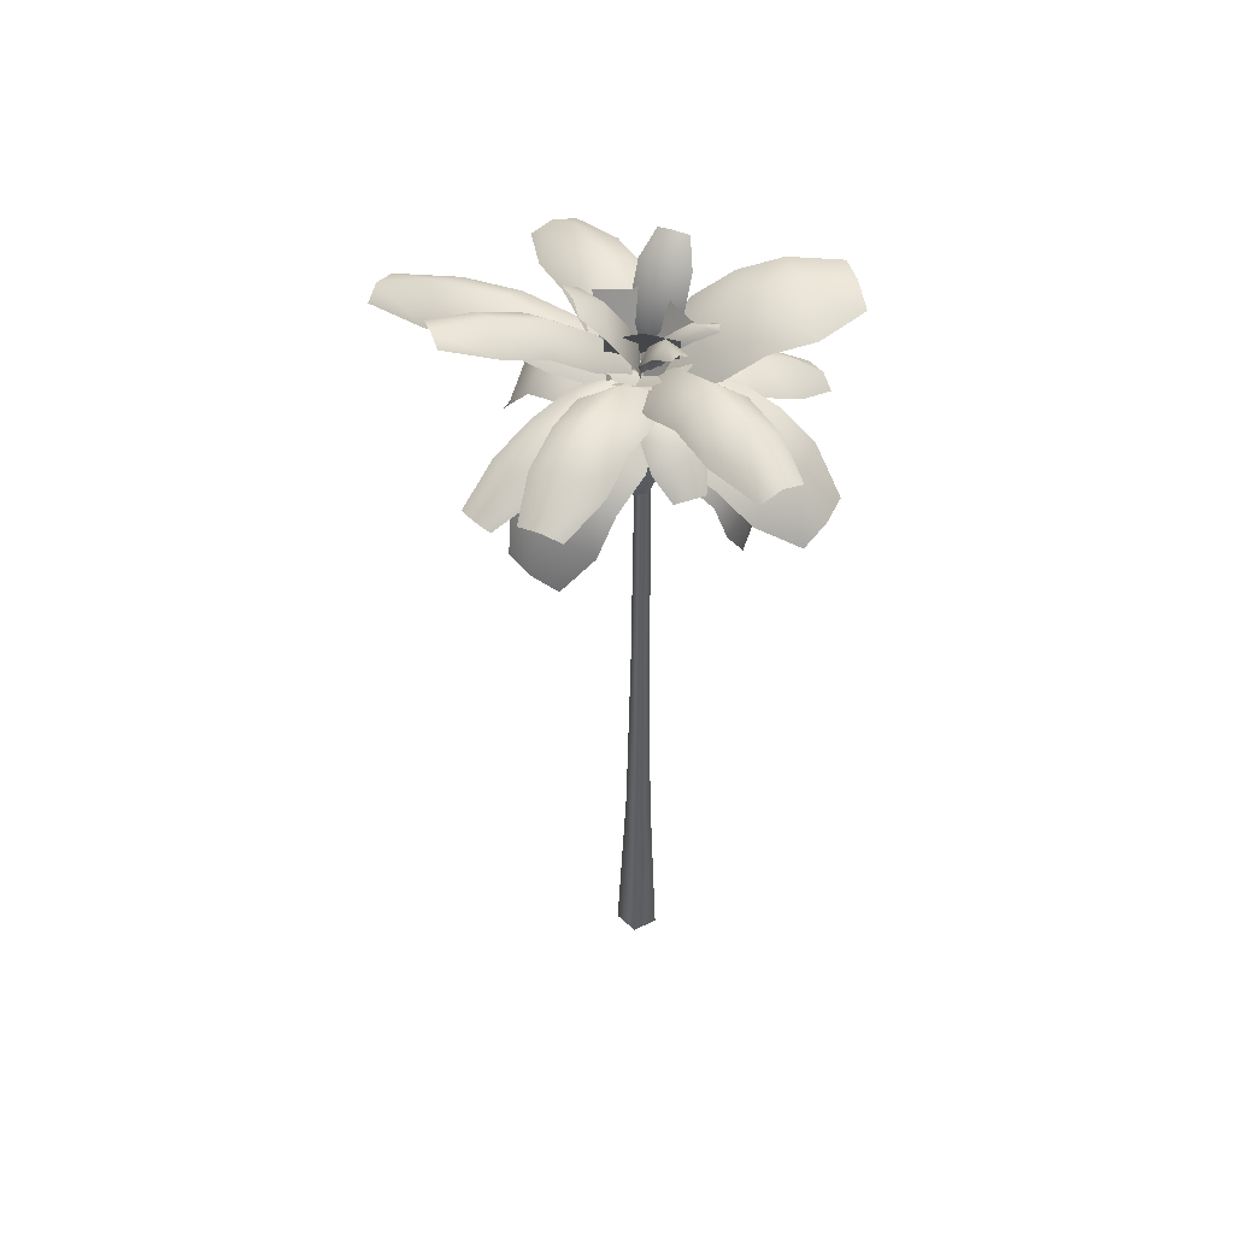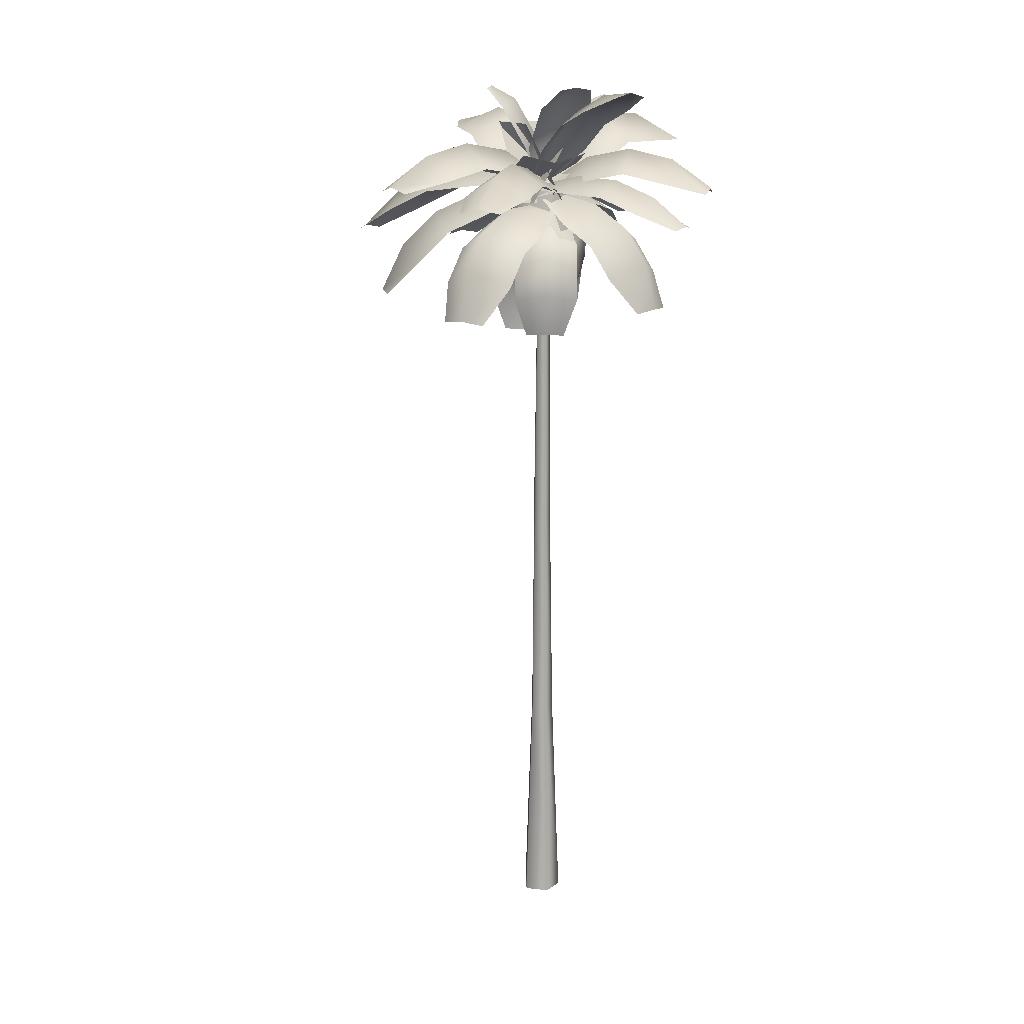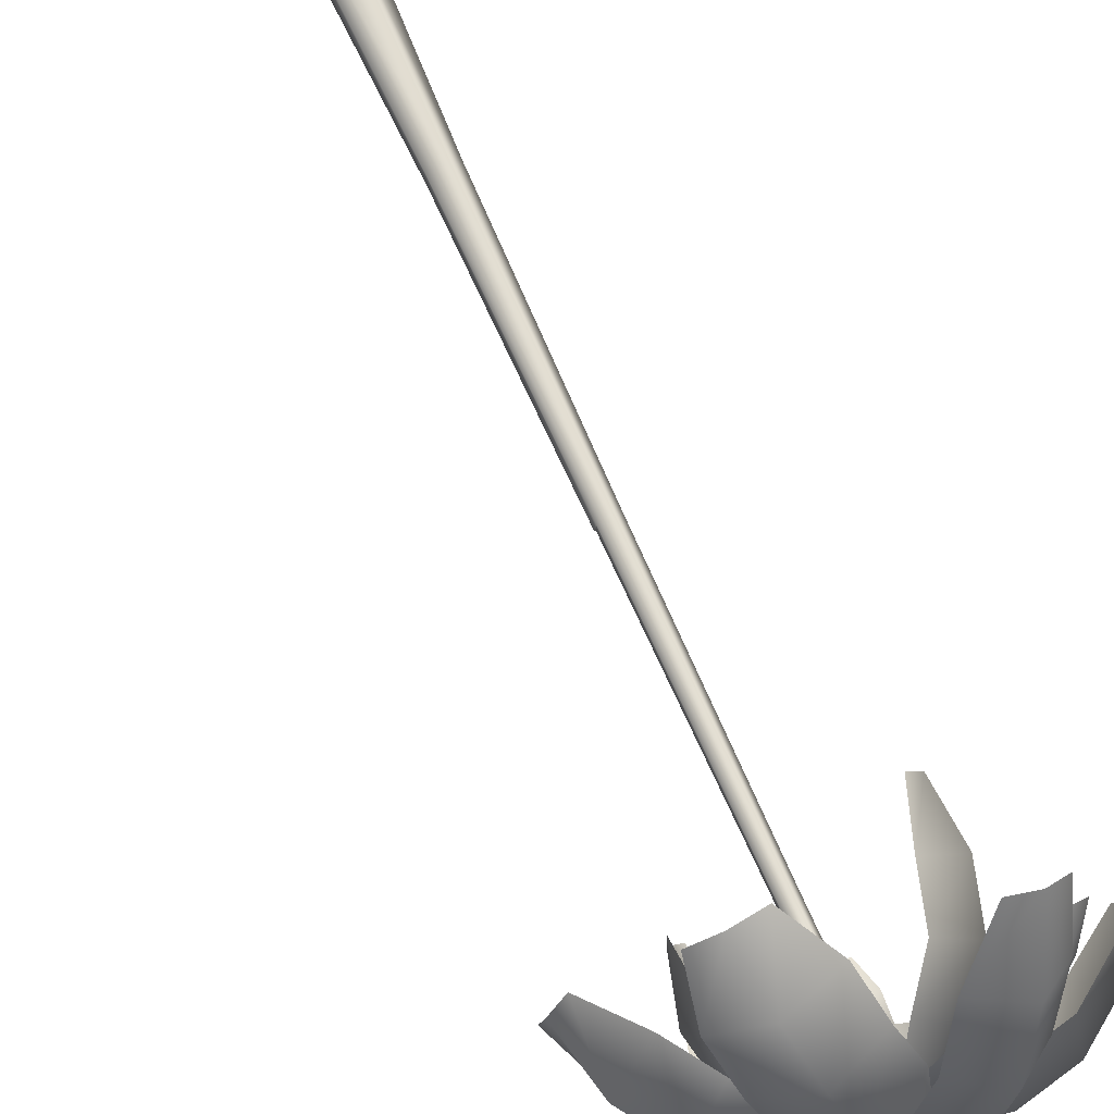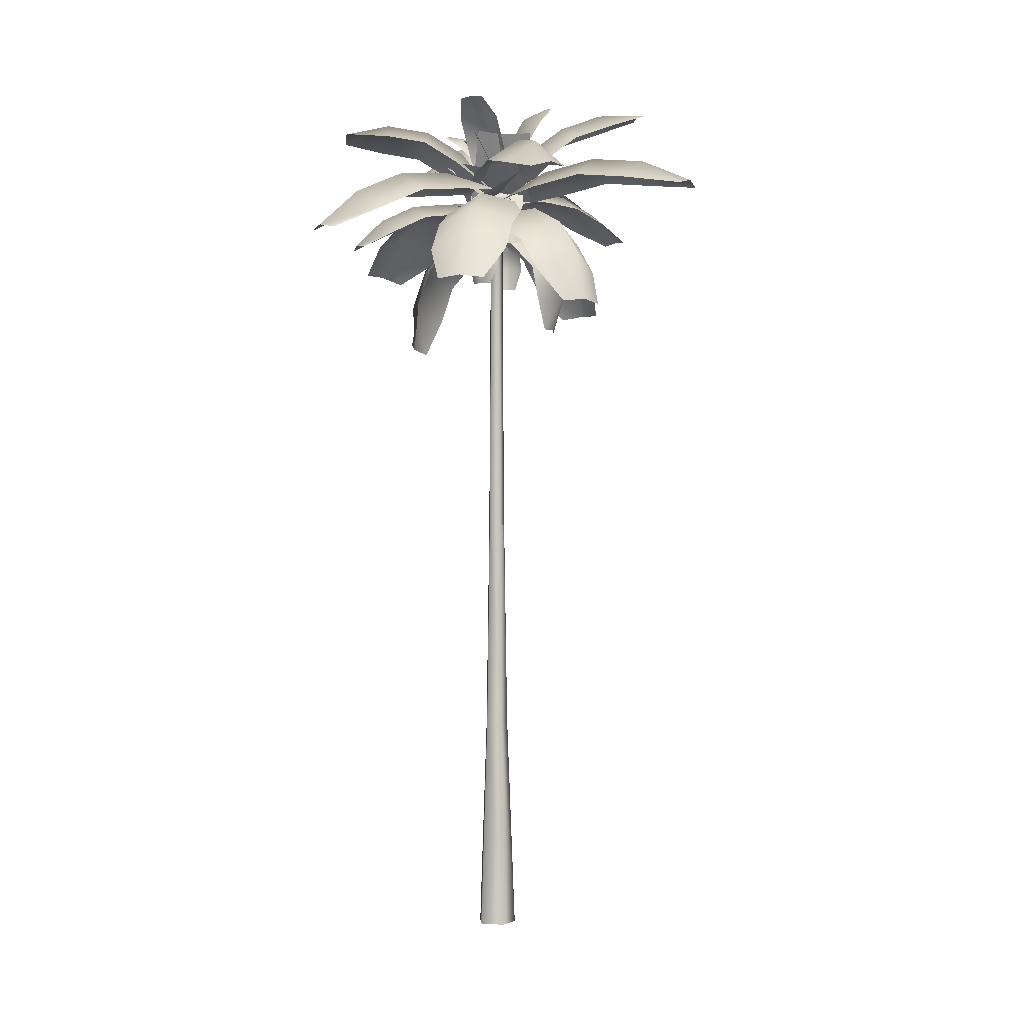
<metadata>
{"format":"obj","ext":"obj","renderer":"f3d","projection":"perspective","resolution":1024,"background":"white","views":[{"elev":51.7,"azim":-153.6,"up":"+Y"},{"elev":14.4,"azim":105.4,"up":"+Y"},{"elev":71.2,"azim":156.1,"up":"+Z"},{"elev":-0.7,"azim":31.7,"up":"+Y"}]}
</metadata>
<code>
o palm_tree_palm
v 8.075 97.72 3.927
v 7.341 100.2 1.6e-05
v 0.523 97.15 1.6e-05
v 0.9078 96.55 2.361
v 14.75 98.67 3.927
v 14.75 101.3 1.7e-05
v 21.43 97.72 3.927
v 22.16 100.2 1.6e-05
v 28.6 96.55 2.361
v 28.98 97.15 1.6e-05
v 28.6 96.55 -2.361
v 21.43 97.72 -3.927
v 14.75 98.67 -3.927
v 8.075 97.72 -3.927
v 0.9078 96.55 -2.361
v -6.543 97.28 7.257
v -2.812 99.9 8.48
v -0.4896 98.82 1.446
v -2.795 98.13 0.8984
v -8.637 96.35 13.6
v -5.136 98.87 15.52
v -10.57 93.58 19.44
v -7.277 95.8 22
v -11.14 90.47 26.16
v -9.063 90.95 27.41
v -6.653 90.47 27.64
v -3.109 93.58 21.9
v -1.18 96.35 16.06
v 0.914 97.28 9.719
v 1.689 98.13 2.379
v -3.755 100.1 -7.018
v -4.636 103.3 -2.936
v -1.122 97.88 -0.7326
v -0.2915 97.16 -2.999
v -7.796 102.7 -9.552
v -9.121 106.2 -5.749
v -12.39 102.8 -12.43
v -14.22 106.2 -8.946
v -18.2 102.6 -14.23
v -19.52 103.5 -12.27
v -20.71 102.6 -10.23
v -16.56 102.8 -5.779
v -11.97 102.7 -2.899
v -7.927 100.1 -0.3648
v -2.8 97.16 1.002
v -8.451 101.2 -0.8226
v -3.766 103.4 2.847
v -0.9916 98.81 0.6064
v -3.542 98.33 -1.816
v -11.71 103.7 1.807
v -7.38 106.1 5.767
v -15.46 104.4 4.838
v -11.54 106.9 9.131
v -18.07 105 9.922
v -15.93 105.6 12.67
v -13.69 105 15.35
v -8.172 104.4 13.86
v -4.419 103.7 10.83
v -1.164 101.2 8.199
v 0.8402 98.33 3.609
v 6.662 93.36 -4.458
v 1.624 95.49 -7.424
v -0.01154 96.65 -2.122
v 3.193 96.03 -0.9049
v 7.846 90.77 -8.298
v 2.938 92.62 -11.69
v 8.647 86.83 -10.9
v 3.827 88.25 -14.57
v 7.31 82.5 -14.25
v 4.219 82.74 -15.84
v 0.7718 82.5 -16.27
v -2.225 86.83 -14.25
v -3.026 90.77 -11.65
v -4.21 93.36 -7.811
v -3.345 96.03 -2.921
v 1.213 99.33 7.692
v 3.388 102.2 4.02
v -1.014 98.82 0.6079
v -2.341 98.13 2.802
v 5.484 100.3 11
v 8.129 103.2 7.694
v 9.718 99.1 14.28
v 12.83 101.9 11.34
v 15.29 97.65 16.47
v 17.11 98.32 14.66
v 18.41 97.65 12.44
v 14.91 99.1 7.589
v 10.67 100.3 4.308
v 6.402 99.33 0.9977
v 0.7794 98.13 -1.224
v 5.482 97.05 -4.372
v 2.33 99.04 -5.255
v 0.5364 97.73 0.01038
v 2.461 97.22 0.4552
v 7.14 96.78 -9.24
v 4.171 98.75 -10.66
v 8.708 95.09 -13.84
v 5.911 96.87 -15.77
v 9.151 93.15 -19.18
v 7.412 93.55 -20.17
v 5.43 93.15 -20.45
v 2.521 95.09 -15.95
v 0.9526 96.78 -11.35
v -0.7057 97.05 -6.48
v -1.26 97.22 -0.8124
v 6.777 102.4 -1.726
v 3.41 103.9 -2.896
v 1.095 99.28 -0.3841
v 2.866 99.02 0.5946
v 9.562 105.6 -4.749
v 6.501 107.3 -6.251
v 12.82 107.4 -8.289
v 10.12 109.3 -10.18
v 15.41 109.2 -13.01
v 13.98 109.8 -14.37
v 12.51 109.2 -15.68
v 8.016 107.4 -12.72
v 4.754 105.6 -9.179
v 1.969 102.4 -6.156
v -0.02479 99.02 -2.069
v 3.917 102.4 0.7781
v 0.173 102.9 -0.6796
v 0.2507 99.46 -0.7638
v 2.174 99.41 0.4687
v 5.889 107.4 -1.362
v 2.362 108.4 -3.055
v 6.263 109.7 -3.969
v 4.453 110 -5.325
v 2.954 109.7 -7.018
v 0.3864 107.4 -6.432
v -1.585 102.4 -4.292
v -1.135 99.41 -2.58
v -2.825 102.5 2.135
v -0.3109 103 0.4223
v -0.3 99.53 0.5363
v -1.858 99.49 1.084
v -2.547 107.5 5.031
v -0.003154 108.5 3.638
v -1.283 109.8 7.091
v 0.2909 110.1 6.71
v 1.908 109.8 6.785
v 2.759 107.5 4.523
v 2.482 102.5 1.627
v 1.333 99.49 0.7787
v -1.224 102.2 -3.415
v -1.245 103 -1.409
v -0.9016 99.53 -1.085
v -0.5731 99.42 -1.993
v -3.918 106.6 -5.955
v -4.235 107.8 -4.229
v -6.159 108.5 -7.262
v -6.643 108.9 -6.5
v -7.376 108.5 -5.973
v -5.94 106.6 -3.811
v -3.246 102.2 -1.27
v -1.789 99.42 -0.704
v -2.262 101.6 -1.082
v -1.072 102.2 -0.06037
v -0.4775 99.53 -0.1443
v -0.8725 99.42 -0.8037
v -5.467 104.8 -0.6297
v -4.629 105.9 0.4413
v -7.518 106.2 0.1336
v -7.307 106.5 0.8191
v -7.32 106.2 1.536
v -5.138 104.8 1.702
v -1.933 101.6 1.25
v -0.6747 99.42 0.5987
v -2.202 94.34 8.578
v 2.725 96.75 7.889
v 0.7012 97.29 2.021
v -2.105 96.62 2.891
v -0.6054 92.11 13.21
v 4.497 94.27 13.03
v 0.6376 88.31 16.81
v 5.877 90.05 17.03
v 3.784 84.11 19.97
v 6.754 84.43 19.57
v 9.335 84.11 18.05
v 9.869 88.31 13.63
v 8.626 92.11 10.02
v 7.029 94.34 5.394
v 3.446 96.62 0.9762
v -6.267 94.57 -6.452
v -7.477 97.59 -1.003
v -1.801 96.8 -0.2656
v -1.403 95.83 -3.657
v -10.99 93.46 -6.908
v -12.72 96.36 -1.509
v -14.95 90.62 -7.119
v -17.11 93.2 -1.743
v -19.4 87.65 -5.039
v -20.3 88.39 -1.686
v -20.22 88.26 1.86
v -16.3 91.65 4.354
v -12.34 94.49 4.564
v -7.616 95.6 5.02
v -2.214 96.45 3.242
v 4.441 92.38 6.574
v 7.502 95.12 2.569
v 1.601 95.32 0.4339
v 0.3874 94.57 3.07
v 8.721 90.21 8.123
v 12.25 92.71 4.288
v 11.62 86.22 9.173
v 15.48 88.28 5.453
v 15.28 81.79 8.458
v 16.91 82.19 5.972
v 17.25 81.79 3.02
v 14.9 86.22 0.1301
v 11.99 90.21 -0.9199
v 7.712 92.38 -2.468
v 2.355 94.57 -2.368
v -1.356 96.55 -5.307
v -3.326 98.09 -3.371
v -0.9053 97.1 -1.088
v 0.1887 96.7 -2.338
v -3.481 96.32 -7.311
v -5.684 97.84 -5.596
v -5.381 95 -9.103
v -7.793 96.37 -7.585
v -8.157 93.48 -10.21
v -9.483 93.79 -9.179
v -10.43 93.48 -7.794
v -9.168 95 -5.087
v -7.268 96.32 -3.296
v -5.143 96.55 -1.291
v -2.089 96.7 0.07675
v -7.868 94.48 2.241
v -4.898 96.43 4.677
v -1.88 95.48 0.8161
v -3.765 94.97 -0.5209
v -10.55 93.92 5.668
v -7.872 95.81 8.48
v -12.97 91.98 8.769
v -10.56 93.66 11.92
v -14.35 89.8 13.02
v -12.76 90.16 14.73
v -10.71 89.8 15.86
v -6.921 91.98 13.5
v -4.497 93.92 10.4
v -1.818 94.48 6.971
v -0.1275 94.97 2.323
v -0.1553 97.49 -2.725
v -0.1553 90.87 -5.006
v -3.308 90.45 -3.771
v -3.308 97.07 -1.49
v 2.998 97.07 -1.49
v 2.998 90.45 -3.771
v 2.135 97.49 1.15
v 4.134 90.87 2.249
v 4.572 90.45 -1.109
v 2.573 97.07 -2.208
v -0.4665 97.07 3.317
v 1.532 90.45 4.417
v -2.26 97.49 1.441
v -4.096 90.87 2.794
v -1.232 90.45 4.6
v 0.6048 97.07 3.246
v -3.136 97.07 -1.83
v -4.973 90.45 -0.4773
v 1.262 96 -1.154
v 4.063 91.33 -3.217
v 1.808 90.68 -4.811
v -0.9925 95.35 -2.749
v 2.116 95.35 1.472
v 4.916 90.68 -0.5907
v 0.1846 96 0.8087
v -0.05237 91.33 4.279
v 2.622 90.68 3.589
v 2.859 95.35 0.1188
v -2.371 95.35 -0.2383
v -2.608 90.68 3.232
v -0.8805 96 -0.8728
v -4.119 91.33 -2.141
v -4.265 90.68 0.6162
v -1.026 95.35 1.885
v 0.8859 95.35 -2.995
v -2.353 90.68 -4.264
v -0.4873 95.92 -1.234
v 1.165 100.7 5.785
v -3.316 101.8 6.468
v -4.969 97.02 -0.551
v 3.828 97.02 -2.622
v 5.481 101.8 4.396
v 2.039 95.92 1.489
v -4.836 100.7 -0.6837
v -3.129 101.8 -4.883
v 3.746 97.02 -2.71
v 1.023 97.02 5.907
v -5.852 101.8 3.734
v -1.512 95.92 2.352
v 3.599 100.7 -2.734
v 6.53 101.8 0.7244
v 1.419 97.02 5.811
v -4.956 97.02 -0.5947
v 0.1546 101.8 -5.681
v 2.208 95.53 -1.37
v -1.669 105.5 2.489
v 0.04692 105.6 5.731
v 3.924 95.64 1.872
v -1.026 95.64 -3.101
v -4.903 105.6 0.7577
v 1.31 95.53 2.554
v -1.044 105.5 -2.385
v -4.671 105.6 -1.842
v -2.318 95.64 3.097
v 4.016 95.64 0.07823
v 1.663 105.6 -4.86
v -1.455 95.53 -1.556
v 2.37 105.5 2.355
v 5.626 105.6 0.6673
v 1.802 95.64 -3.244
v -3.215 95.64 1.662
v 0.6092 105.6 5.573
v -6.414 90 -4.419
v -6.53 92.18 1.54
v -1.812 94.98 -0.2649
v -2.497 94.14 -3.646
v -9.276 86.27 -3.134
v -9.707 88.04 2.966
v -10.52 81.64 -2.293
v -11.09 82.89 3.901
v -11.01 76.79 0.7644
v -10.57 77.15 4.268
v -8.856 77.41 7.367
v -6.932 82.67 8.688
v -5.687 87.3 7.846
v -2.825 91.03 6.561
v -0.3393 94.76 2.957
v 4.01 90.52 2.519
v 5.227 92.14 -2
v 0.4205 94.02 -0.6063
v 0.5889 93.55 1.831
v 6.635 87.6 1.8
v 8.141 88.9 -2.799
v 7.345 83.67 1.674
v 8.93 84.54 -2.939
v 7.506 79.34 0.07842
v 7.53 79.41 -2.408
v 6.148 79.24 -4.469
v 5.087 83.5 -5.889
v 4.377 87.43 -5.763
v 1.751 90.36 -5.044
v -0.7692 93.45 -2.716
v 1.562 92.02 -2.817
v -1.069 92.94 -3.257
v -0.01109 94.01 -0.6079
v 1.362 93.74 -0.839
v 1.008 90.35 -4.266
v -1.684 91.09 -4.865
v 0.8969 88.11 -4.663
v -1.807 88.61 -5.305
v -0.0169 85.64 -4.665
v -1.429 85.68 -4.54
v -2.521 85.59 -3.642
v -3.267 88.02 -2.961
v -3.156 90.26 -2.565
v -2.602 91.92 -1.116
v -1.142 93.69 0.1843
v -2.385 92.02 0.7095
v -0.2046 92.94 2.246
v -0.009288 94.01 -0.5992
v -1.347 93.74 -0.9866
v -2.514 90.35 2.255
v -0.3479 91.09 3.962
v -2.586 88.11 2.66
v -0.4277 88.61 4.412
v -1.764 85.64 3.059
v -0.4376 85.68 3.559
v 0.9363 85.59 3.223
v 1.904 88.02 2.933
v 1.976 90.26 2.528
v 2.105 91.92 0.9822
v 1.353 93.69 -0.8226
v 3.66 98.46 -6.367
v -0.2631 101.3 -5.82
v -0.2268 97.88 -0.7292
v 2.132 97.21 -1.025
v 3.624 99.47 -11.33
v -0.3023 102.4 -11.33
v 3.589 98.37 -16.27
v -0.3414 101.2 -16.82
v 1.986 97.02 -21.57
v -0.3773 97.68 -21.84
v -2.736 97.02 -21.53
v -4.264 98.37 -16.22
v -4.229 99.47 -11.27
v -4.193 98.46 -6.311
v -2.59 97.21 -0.9916
v 1.817 0 -1.555
v 0.9941 26.7 -0.9571
v 0.9941 26.7 0.8094
v 1.817 -0 1.407
v -1 0 -2.47
v -0.6859 26.7 -1.503
v -2.741 0 -0.07385
v -1.724 26.7 -0.07385
v -1 -0 2.322
v -0.6859 26.7 1.355
v 0.6584 53.41 -0.7131
v 0.8661 53.41 -0.07385
v 0.6584 53.41 0.5655
v -0.5577 53.41 -1.108
v -1.309 53.41 -0.07385
v -0.5577 53.41 0.9606
v 0.1145 53.41 0.9606
v 0.5086 80.11 -0.6043
v 0.5086 80.11 0.4566
v -0.5004 80.11 -0.9322
v -1.124 80.11 -0.07384
v -0.5004 80.11 0.7845
v 0.4996 92.58 -0.5978
v 0.4996 92.58 0.4501
v -0.497 92.58 -0.9216
v -1.113 92.58 -0.07384
v -0.497 92.58 0.7739
v 1.622 96.8 -1.413
v 1.622 96.8 1.266
v -0.9258 96.8 -2.241
v -2.501 96.8 -0.07384
v -0.9258 96.8 2.094
v -0.7249 99.51 -0.07384
v 0.1857 99.51 -0.3697
v -0.3771 99.51 -0.5526
v -0.3771 99.51 0.4049
v 0.1857 99.51 0.222
f 1 2 3 4
f 5 6 2 1
f 7 8 6 5
f 9 10 8 7
f 10 11 12 8
f 6 13 14 2
f 2 14 15 3
f 8 12 13 6
f 16 17 18 19
f 20 21 17 16
f 22 23 21 20
f 24 25 23 22
f 25 26 27 23
f 21 28 29 17
f 17 29 30 18
f 23 27 28 21
f 31 32 33 34
f 35 36 32 31
f 37 38 36 35
f 39 40 38 37
f 40 41 42 38
f 36 43 44 32
f 32 44 45 33
f 38 42 43 36
f 46 47 48 49
f 50 51 47 46
f 52 53 51 50
f 54 55 53 52
f 55 56 57 53
f 51 58 59 47
f 47 59 60 48
f 53 57 58 51
f 61 62 63 64
f 65 66 62 61
f 67 68 66 65
f 69 70 68 67
f 70 71 72 68
f 66 73 74 62
f 62 74 75 63
f 68 72 73 66
f 76 77 78 79
f 80 81 77 76
f 82 83 81 80
f 84 85 83 82
f 85 86 87 83
f 81 88 89 77
f 77 89 90 78
f 83 87 88 81
f 91 92 93 94
f 95 96 92 91
f 97 98 96 95
f 99 100 98 97
f 100 101 102 98
f 96 103 104 92
f 92 104 105 93
f 98 102 103 96
f 106 107 108 109
f 110 111 107 106
f 112 113 111 110
f 114 115 113 112
f 115 116 117 113
f 111 118 119 107
f 107 119 120 108
f 113 117 118 111
f 121 122 123 124
f 125 126 122 121
f 127 128 126 125
f 128 129 130 126
f 122 131 132 123
f 126 130 131 122
f 133 134 135 136
f 137 138 134 133
f 139 140 138 137
f 140 141 142 138
f 134 143 144 135
f 138 142 143 134
f 145 146 147 148
f 149 150 146 145
f 151 152 150 149
f 152 153 154 150
f 146 155 156 147
f 150 154 155 146
f 157 158 159 160
f 161 162 158 157
f 163 164 162 161
f 164 165 166 162
f 158 167 168 159
f 162 166 167 158
f 169 170 171 172
f 173 174 170 169
f 175 176 174 173
f 177 178 176 175
f 178 179 180 176
f 174 181 182 170
f 170 182 183 171
f 176 180 181 174
f 184 185 186 187
f 188 189 185 184
f 190 191 189 188
f 192 193 191 190
f 193 194 195 191
f 189 196 197 185
f 185 197 198 186
f 191 195 196 189
f 199 200 201 202
f 203 204 200 199
f 205 206 204 203
f 207 208 206 205
f 208 209 210 206
f 204 211 212 200
f 200 212 213 201
f 206 210 211 204
f 214 215 216 217
f 218 219 215 214
f 220 221 219 218
f 222 223 221 220
f 223 224 225 221
f 219 226 227 215
f 215 227 228 216
f 221 225 226 219
f 229 230 231 232
f 233 234 230 229
f 235 236 234 233
f 237 238 236 235
f 238 239 240 236
f 234 241 242 230
f 230 242 243 231
f 236 240 241 234
f 244 245 246 247
f 244 248 249 245
f 250 251 252 253
f 250 254 255 251
f 256 257 258 259
f 256 260 261 257
f 262 263 264 265
f 262 266 267 263
f 268 269 270 271
f 268 272 273 269
f 274 275 276 277
f 274 278 279 275
f 280 281 282 283
f 280 284 285 281
f 286 287 288 289
f 286 290 291 287
f 292 293 294 295
f 292 296 297 293
f 298 299 300 301
f 298 302 303 299
f 304 305 306 307
f 304 308 309 305
f 310 311 312 313
f 310 314 315 311
f 316 317 318 319
f 320 321 317 316
f 322 323 321 320
f 324 325 323 322
f 325 326 327 323
f 321 328 329 317
f 317 329 330 318
f 323 327 328 321
f 331 332 333 334
f 335 336 332 331
f 337 338 336 335
f 339 340 338 337
f 340 341 342 338
f 336 343 344 332
f 332 344 345 333
f 338 342 343 336
f 346 347 348 349
f 350 351 347 346
f 352 353 351 350
f 354 355 353 352
f 355 356 357 353
f 351 358 359 347
f 347 359 360 348
f 353 357 358 351
f 361 362 363 364
f 365 366 362 361
f 367 368 366 365
f 369 370 368 367
f 370 371 372 368
f 366 373 374 362
f 362 374 375 363
f 368 372 373 366
f 376 377 378 379
f 380 381 377 376
f 382 383 381 380
f 384 385 383 382
f 385 386 387 383
f 381 388 389 377
f 377 389 390 378
f 383 387 388 381
f 391 392 393 394
f 395 396 392 391
f 397 398 396 395
f 399 400 398 397
f 394 393 400 399
f 392 401 402 403 393
f 396 404 401 392
f 398 405 404 396
f 400 406 405 398
f 393 403 407 406 400
f 401 408 409 403 402
f 404 410 408 401
f 405 411 410 404
f 406 412 411 405
f 407 403 409 412 406
f 408 413 414 409
f 410 415 413 408
f 411 416 415 410
f 412 417 416 411
f 409 414 417 412
f 413 418 419 414
f 415 420 418 413
f 416 421 420 415
f 417 422 421 416
f 414 419 422 417
f 423 424 425
f 423 421 422 426
f 427 419 418 424
f 424 423 427
f 424 418 420 425
f 425 420 421 423
f 426 427 423
f 426 422 419 427

</code>
